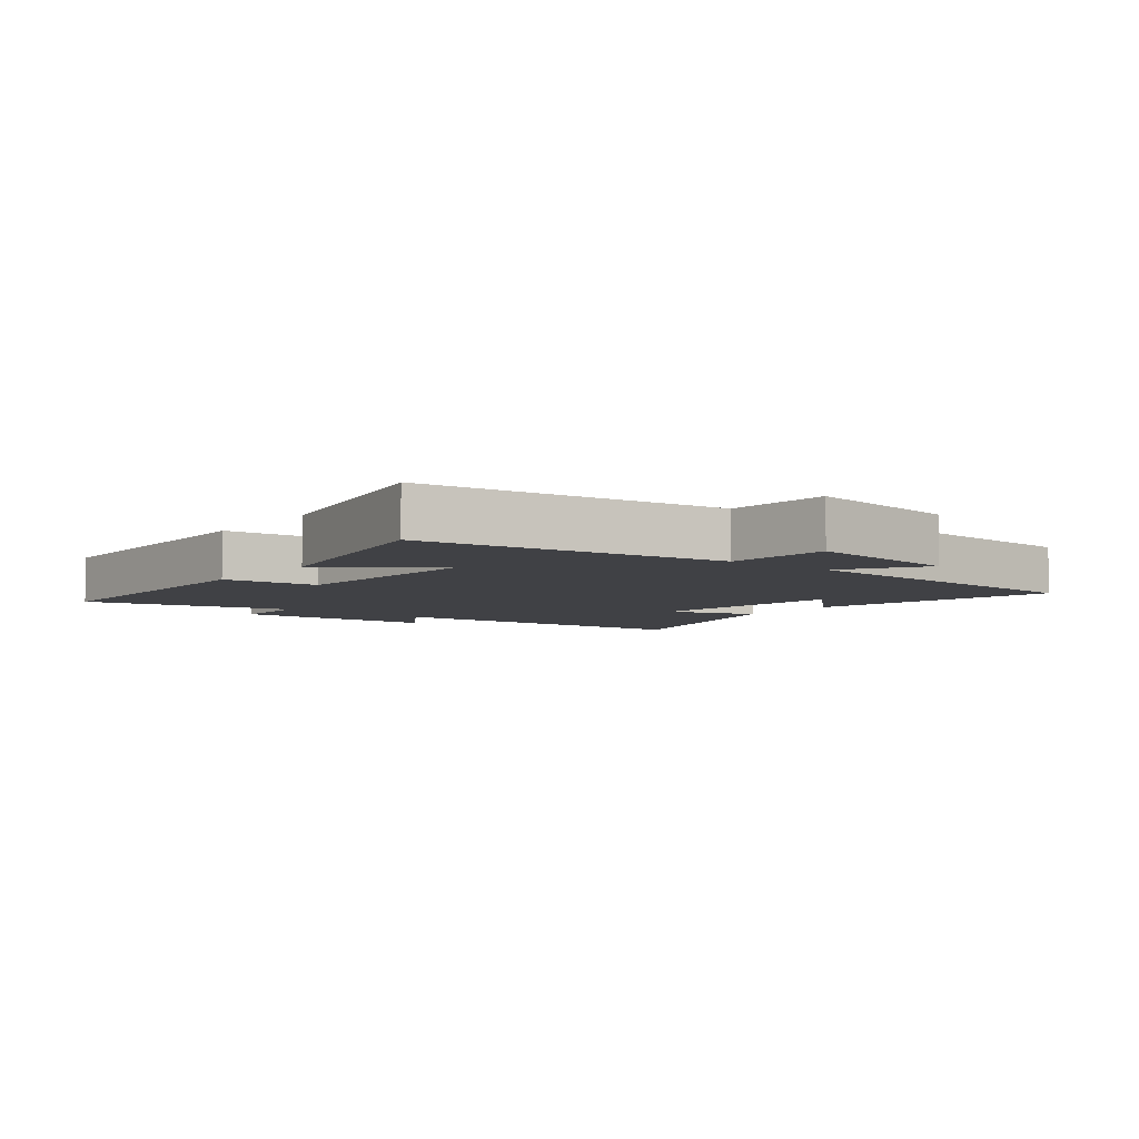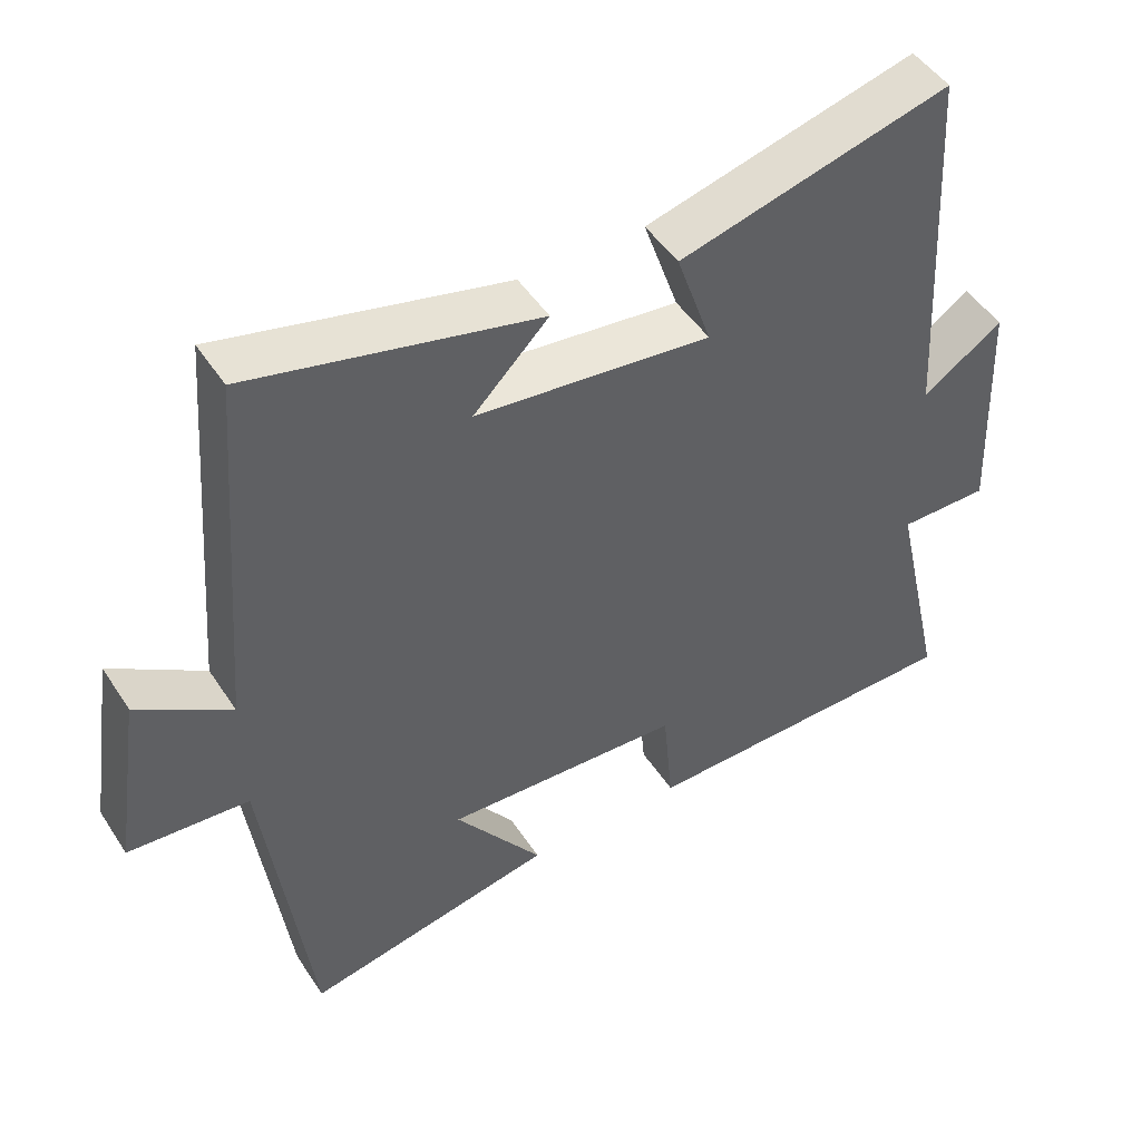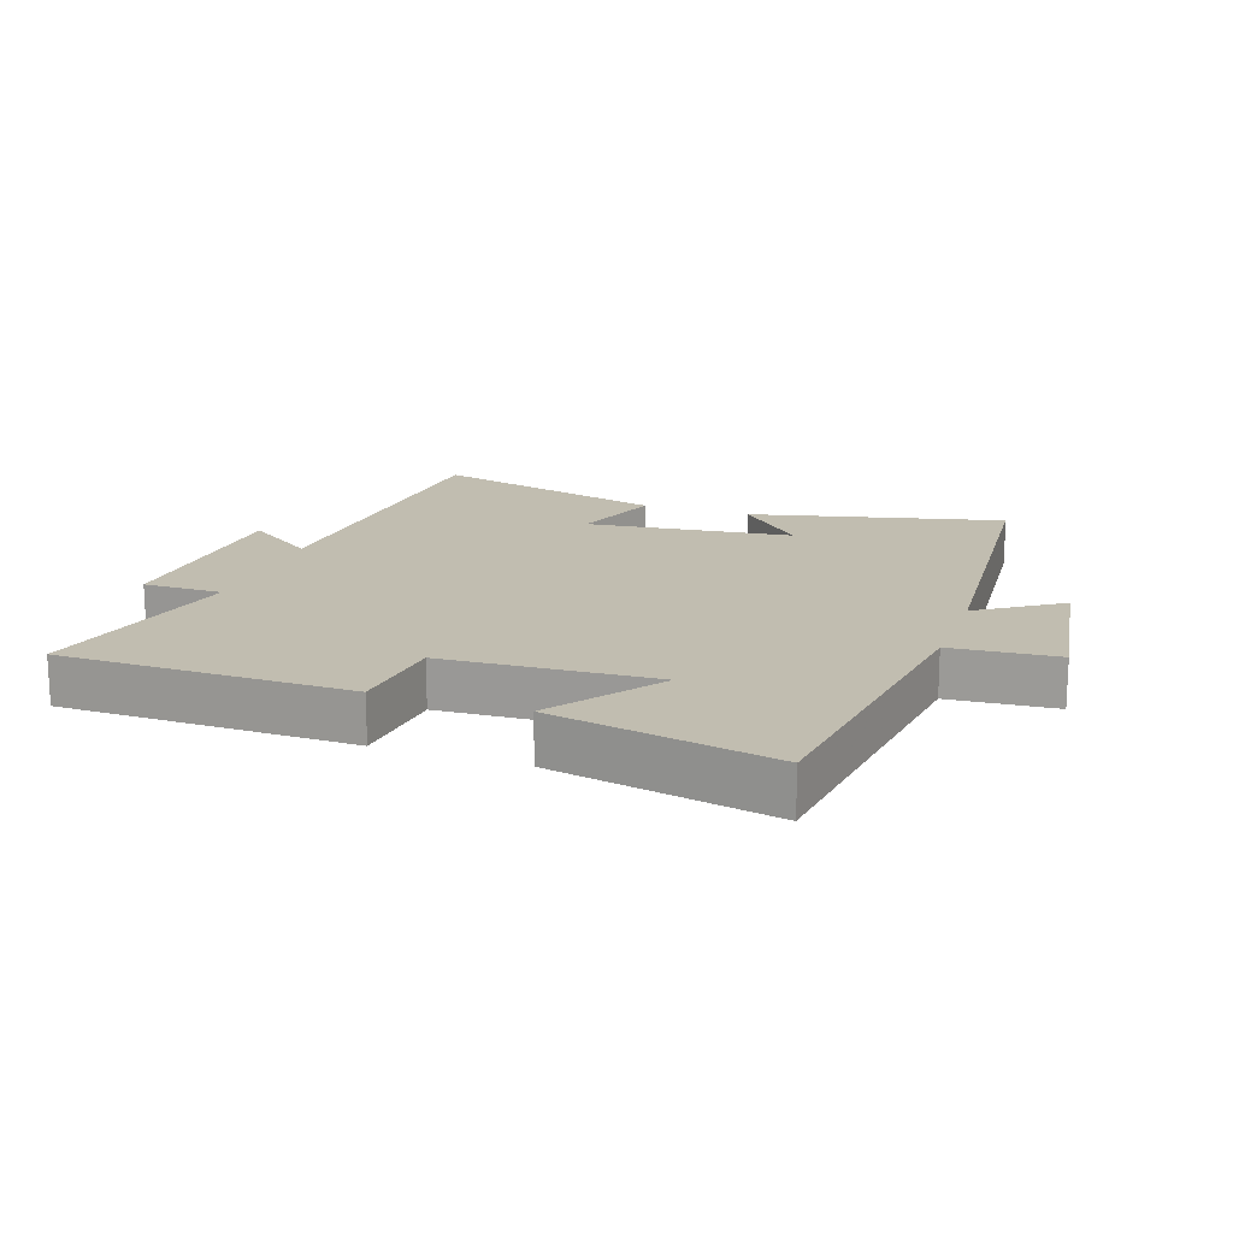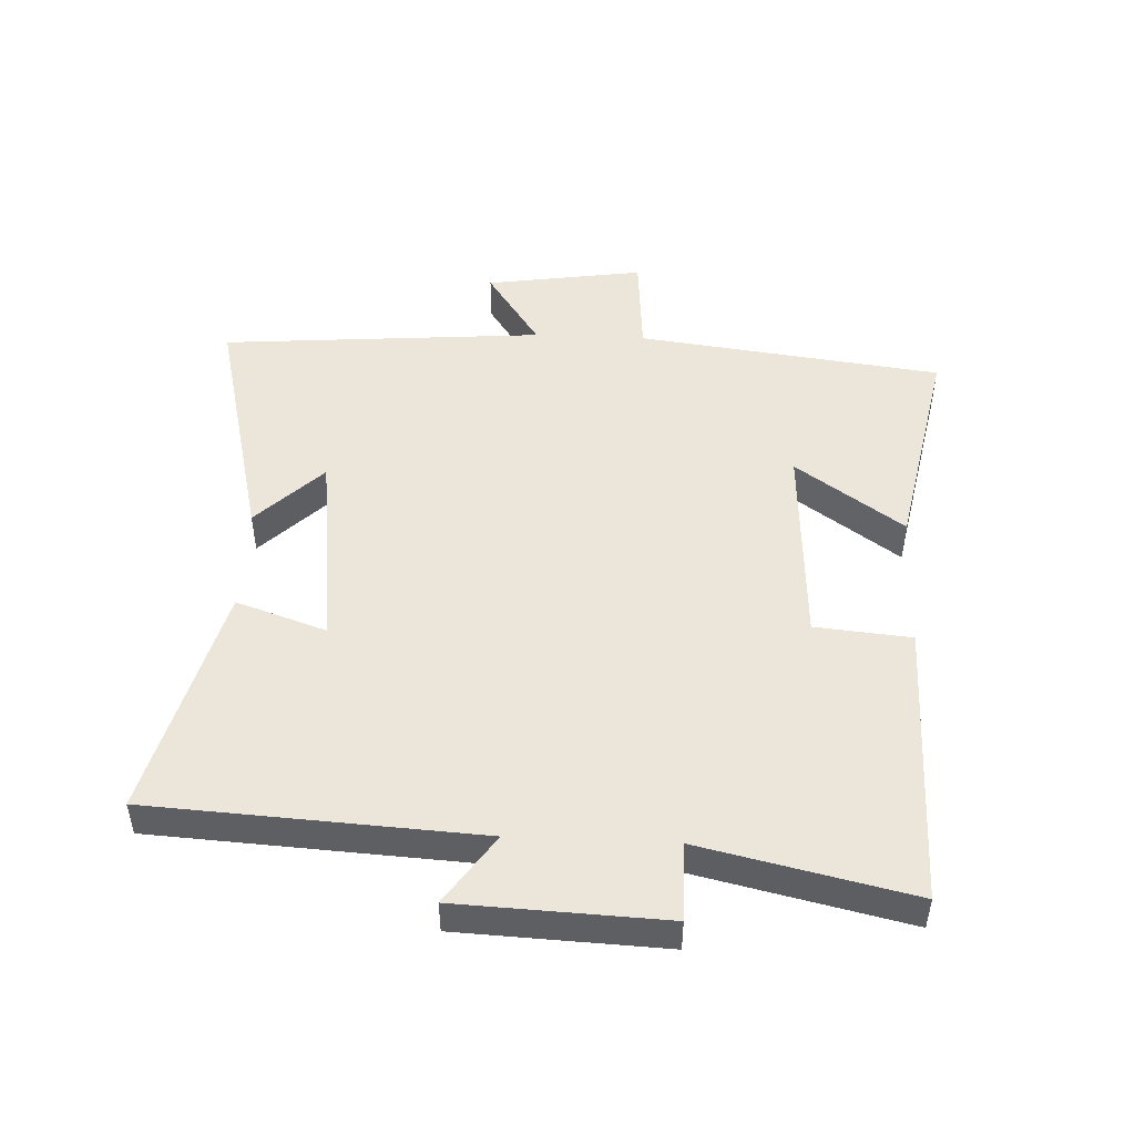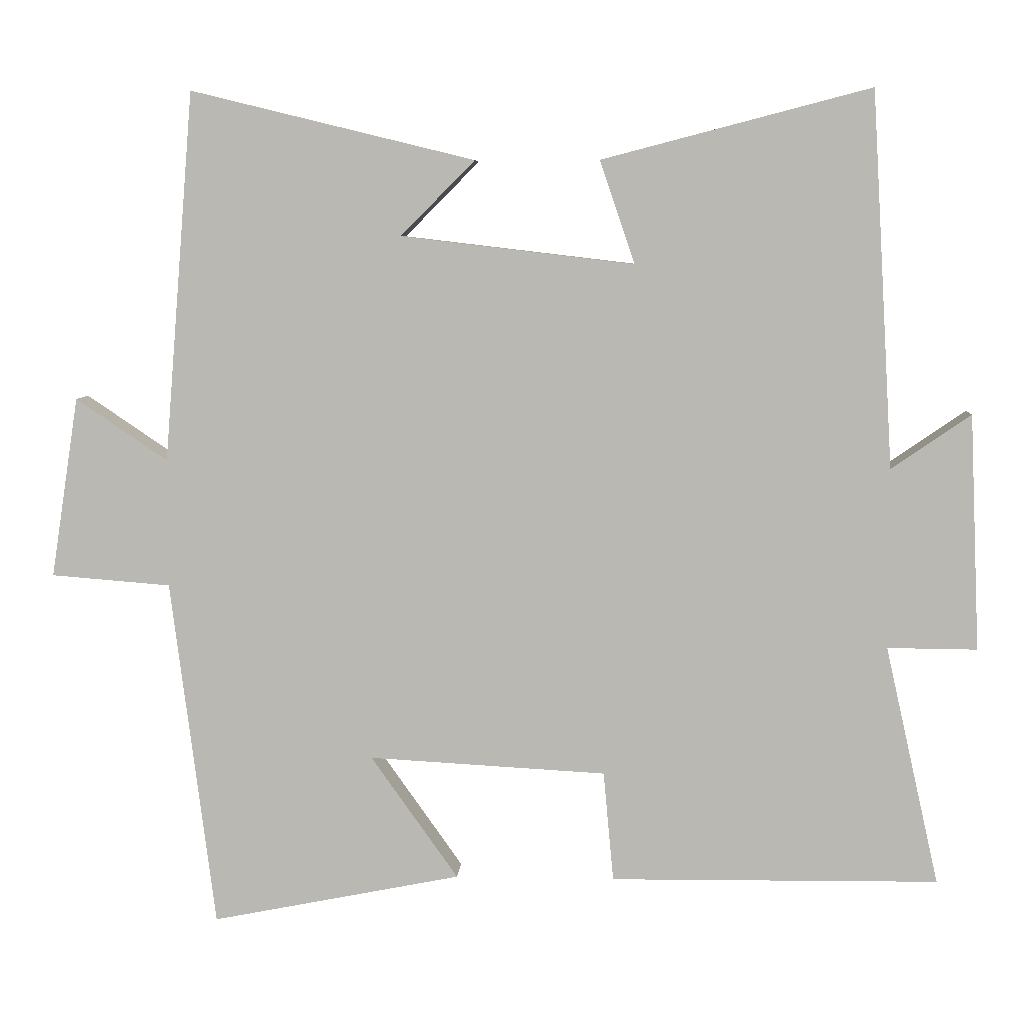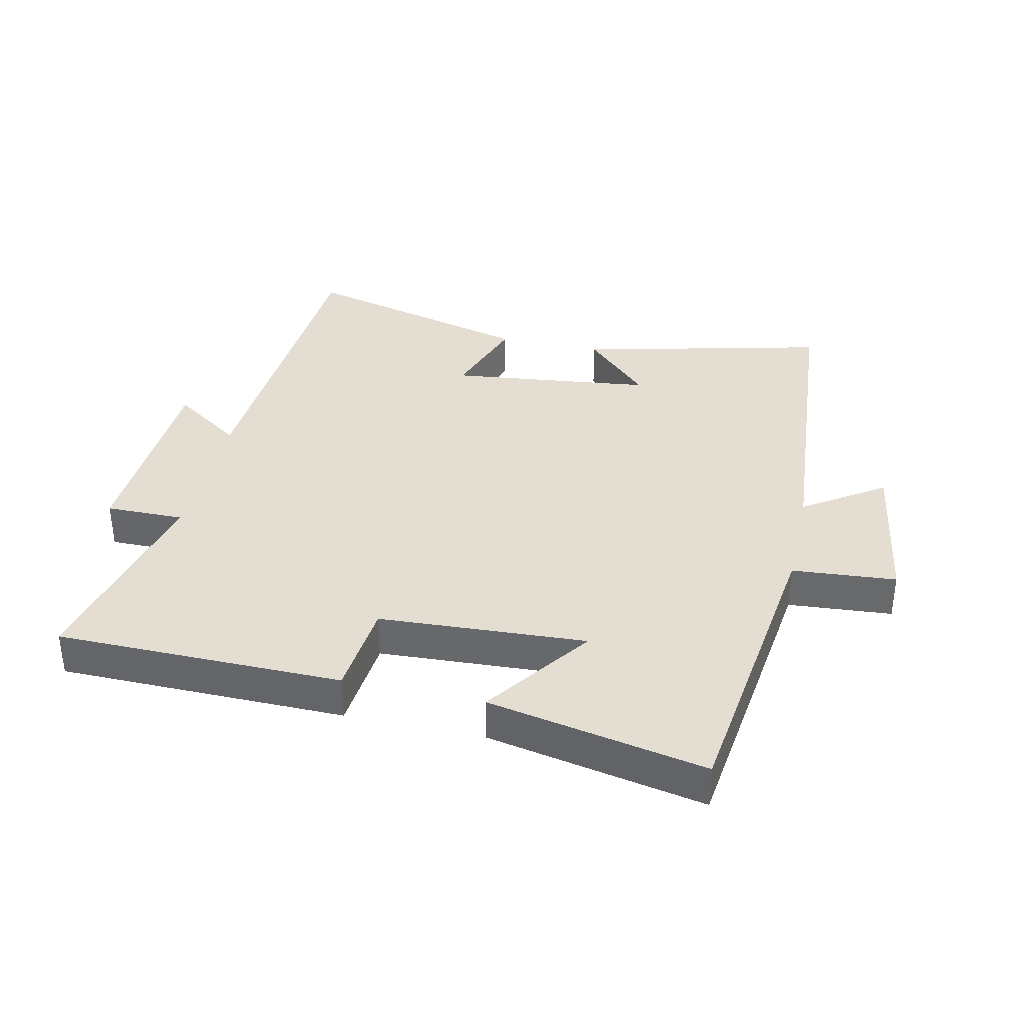
<metadata>
{"format":"obj","ext":"obj","renderer":"f3d","projection":"perspective","resolution":1024,"background":"white","views":[{"elev":-5.9,"azim":-127.8,"up":"+Y"},{"elev":48.4,"azim":-31.8,"up":"+Z"},{"elev":16.7,"azim":-160.7,"up":"+Y"},{"elev":48.5,"azim":92.6,"up":"+Y"},{"elev":6.5,"azim":3.6,"up":"+Z"},{"elev":36.3,"azim":-167.4,"up":"+Y"}]}
</metadata>
<code>
v -0.459 0.07 0.595
v -0.069 0.07 0.5
v -0.171 0.07 0.397
v 0.149 0.07 0.359
v 0.101 0.07 0.5
v 0.47 0.07 0.596
v 0.5 0.07 0.081
v 0.609 0.07 0.156
v 0.623 0.07 -0.168
v 0.5 0.07 -0.167
v 0.574 0.07 -0.496
v 0.124 0.07 -0.5
v 0.11 0.07 -0.349
v -0.216 0.07 -0.331
v -0.096 0.07 -0.5
v -0.439 0.07 -0.568
v -0.5 0.07 -0.089
v -0.664 0.07 -0.076
v -0.626 0.07 0.172
v -0.5 0.07 0.087
v -0.459 0 0.595
v -0.069 0 0.5
v -0.171 0 0.397
v 0.149 0 0.359
v 0.101 0 0.5
v 0.47 0 0.596
v 0.5 0 0.081
v 0.609 0 0.156
v 0.623 0 -0.168
v 0.5 0 -0.167
v 0.574 0 -0.496
v 0.124 0 -0.5
v 0.11 0 -0.349
v -0.216 0 -0.331
v -0.096 0 -0.5
v -0.439 0 -0.568
v -0.5 0 -0.089
v -0.664 0 -0.076
v -0.626 0 0.172
v -0.5 0 0.087
f 17 18 19 20
f 14 15 16 17
f 13 14 17 20
f 10 11 12 13
f 10 13 20 1
f 7 8 9 10
f 4 5 6 7
f 3 4 7 10
f 1 2 3
f 1 3 10
f 40 39 38 37
f 37 36 35 34
f 40 37 34 33
f 33 32 31 30
f 21 40 33 30
f 30 29 28 27
f 27 26 25 24
f 30 27 24 23
f 23 22 21
f 30 23 21
f 1 21 22 2
f 2 22 23 3
f 3 23 24 4
f 4 24 25 5
f 5 25 26 6
f 6 26 27 7
f 7 27 28 8
f 8 28 29 9
f 9 29 30 10
f 10 30 31 11
f 11 31 32 12
f 12 32 33 13
f 13 33 34 14
f 14 34 35 15
f 15 35 36 16
f 16 36 37 17
f 17 37 38 18
f 18 38 39 19
f 19 39 40 20
f 20 40 21 1

</code>
